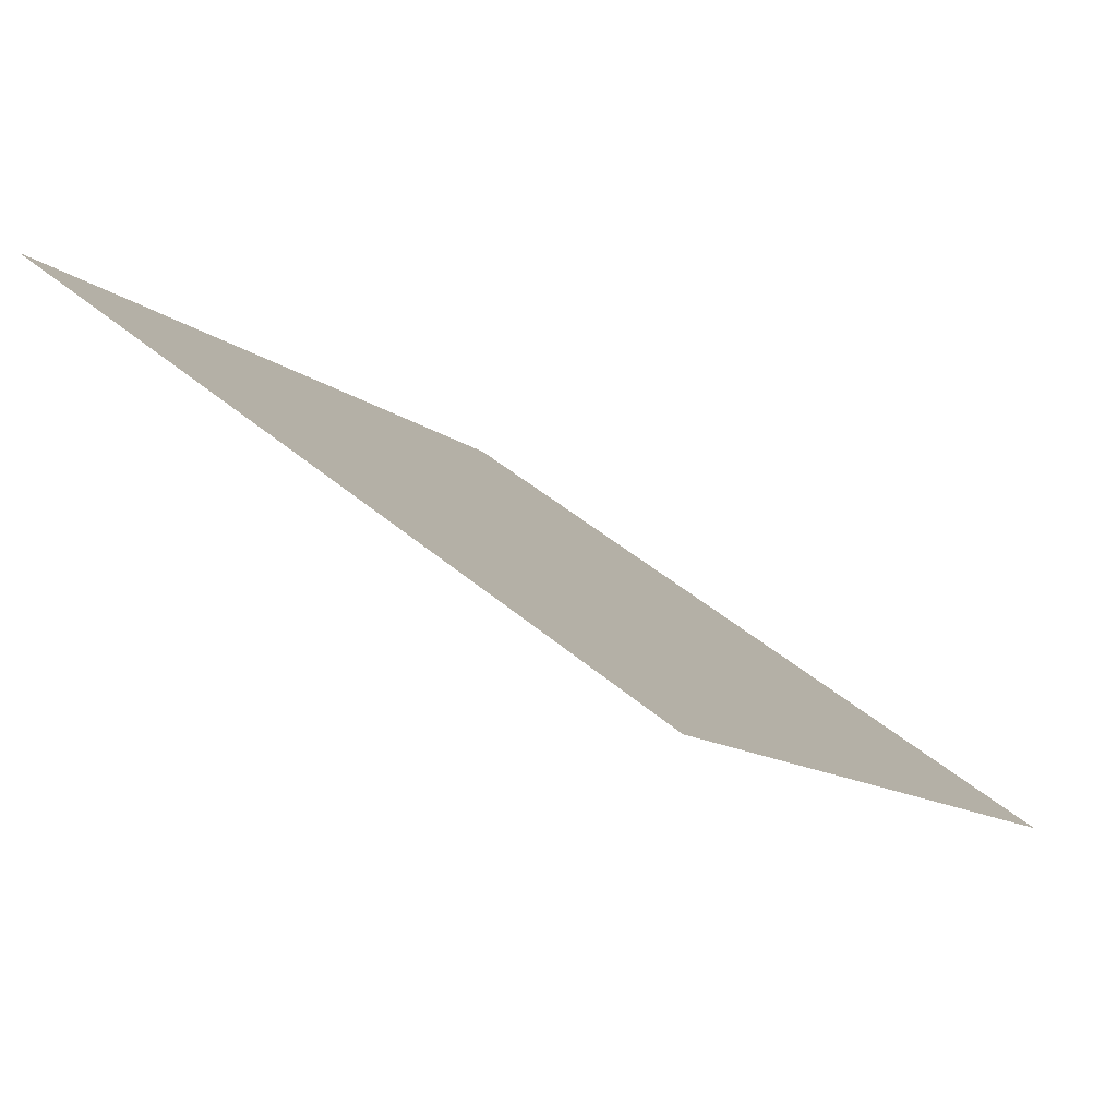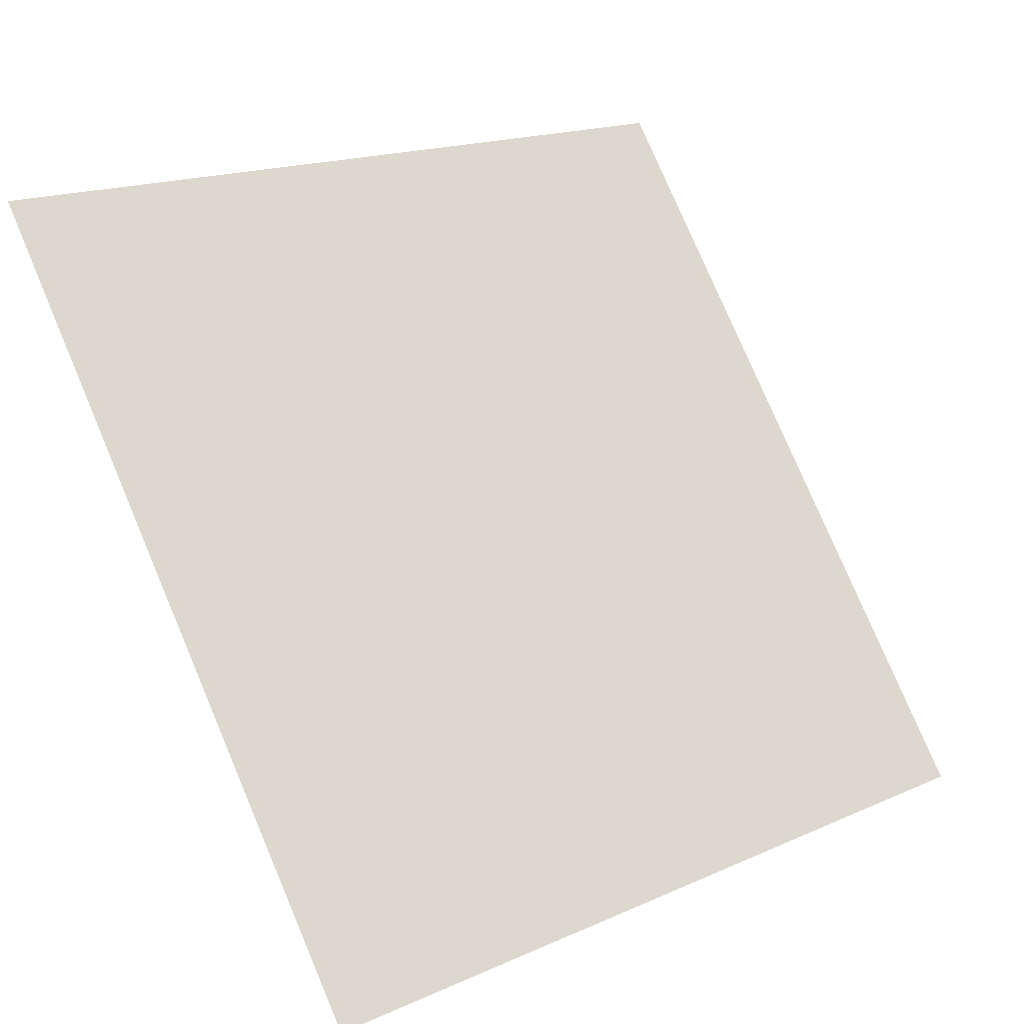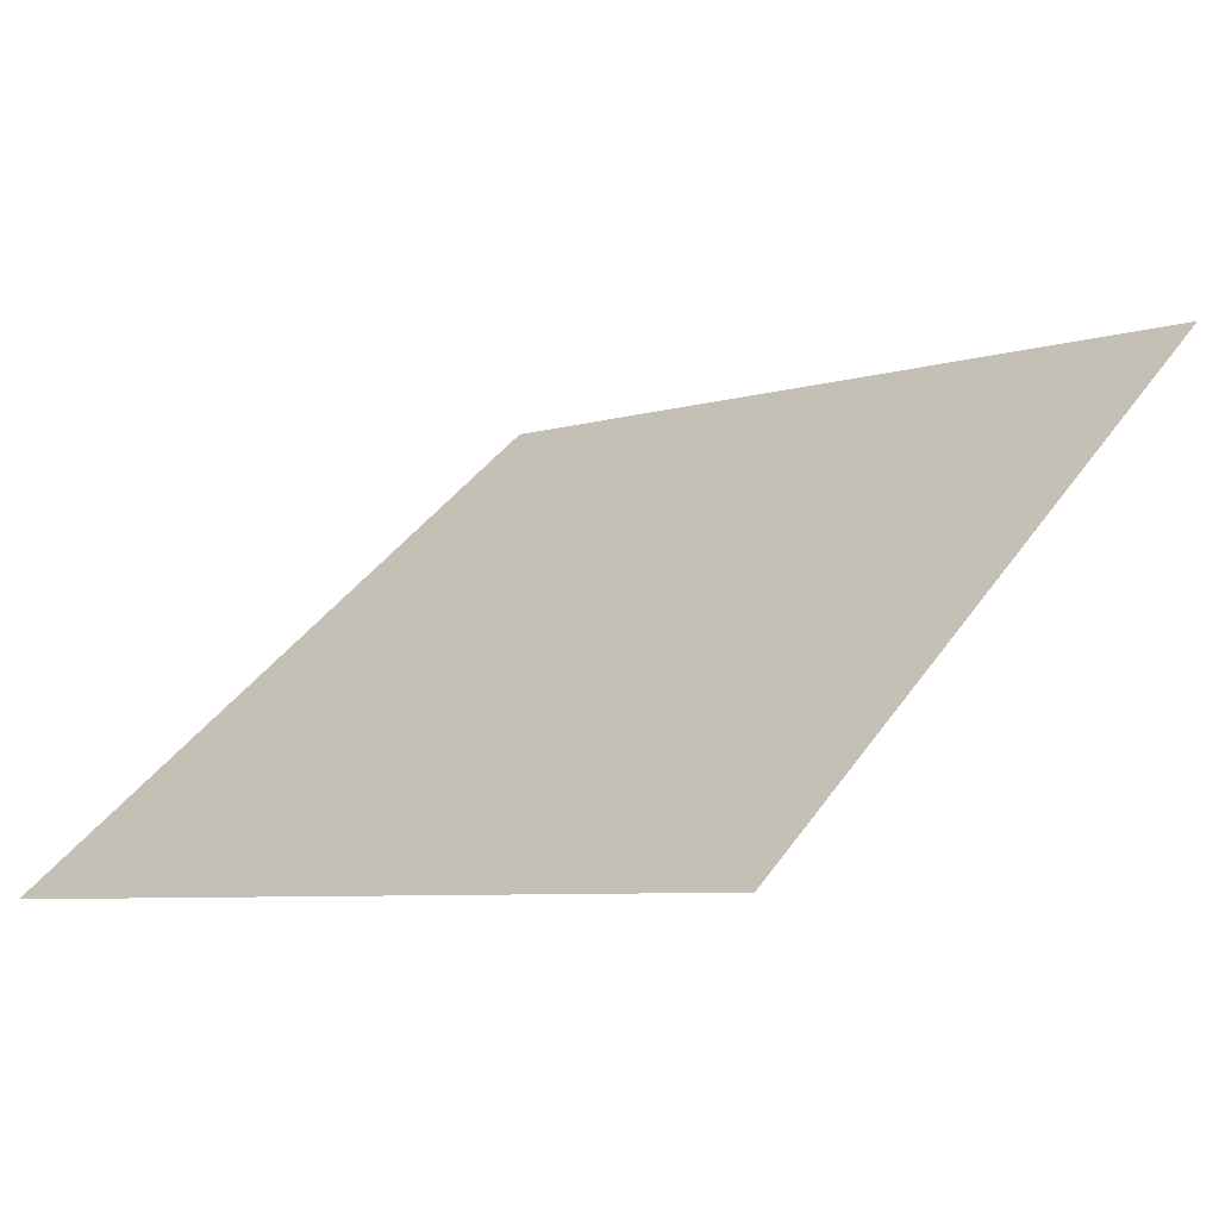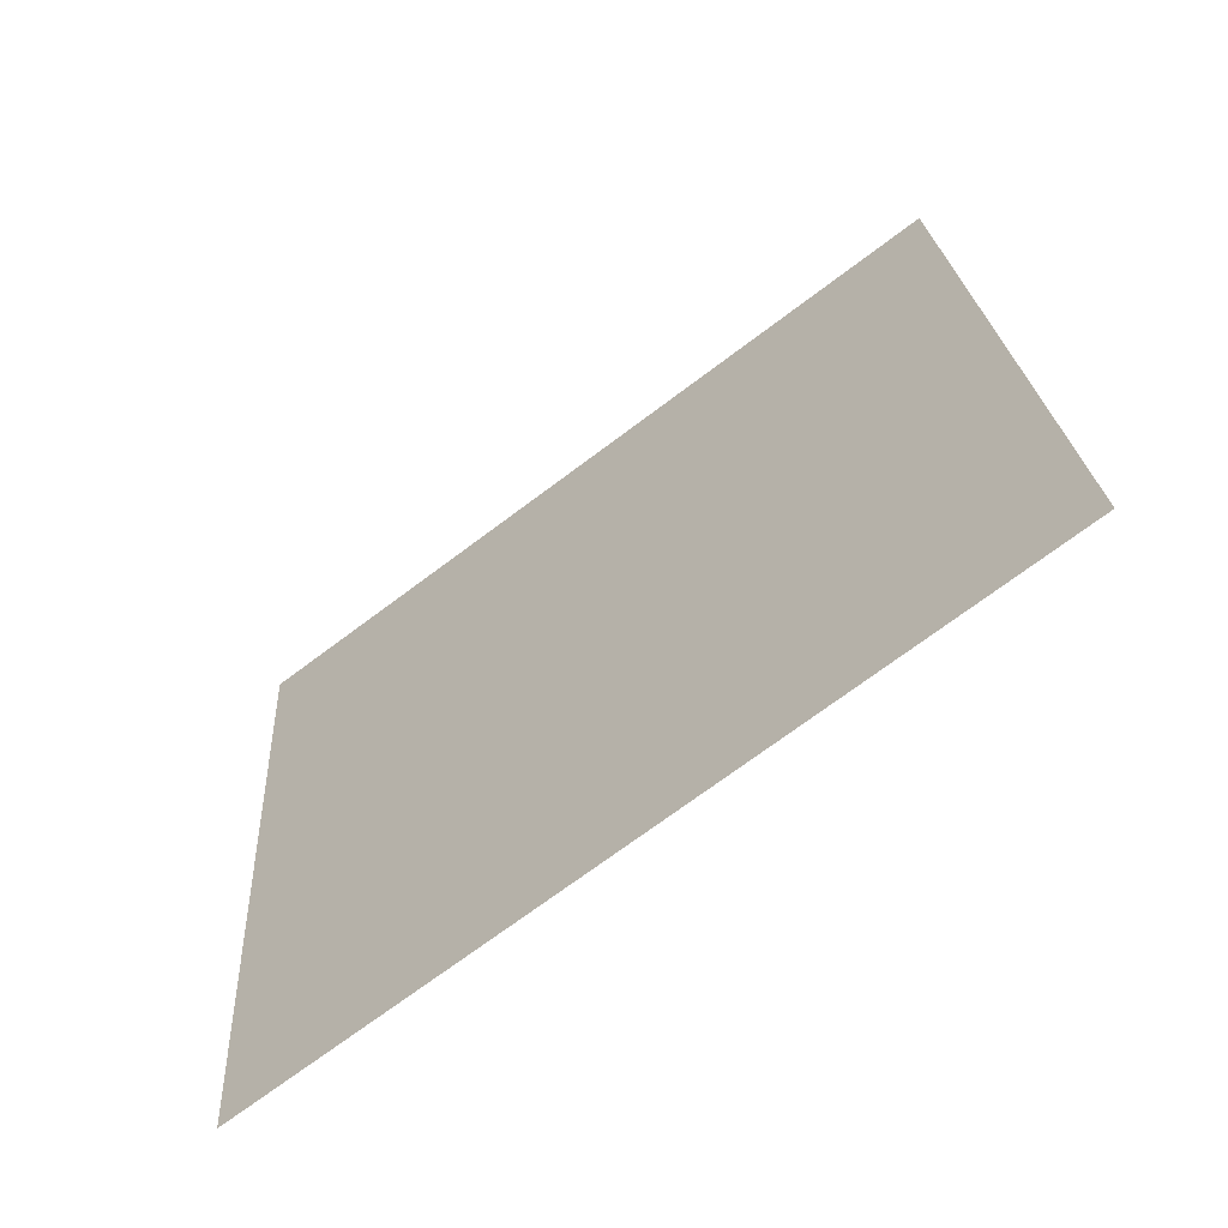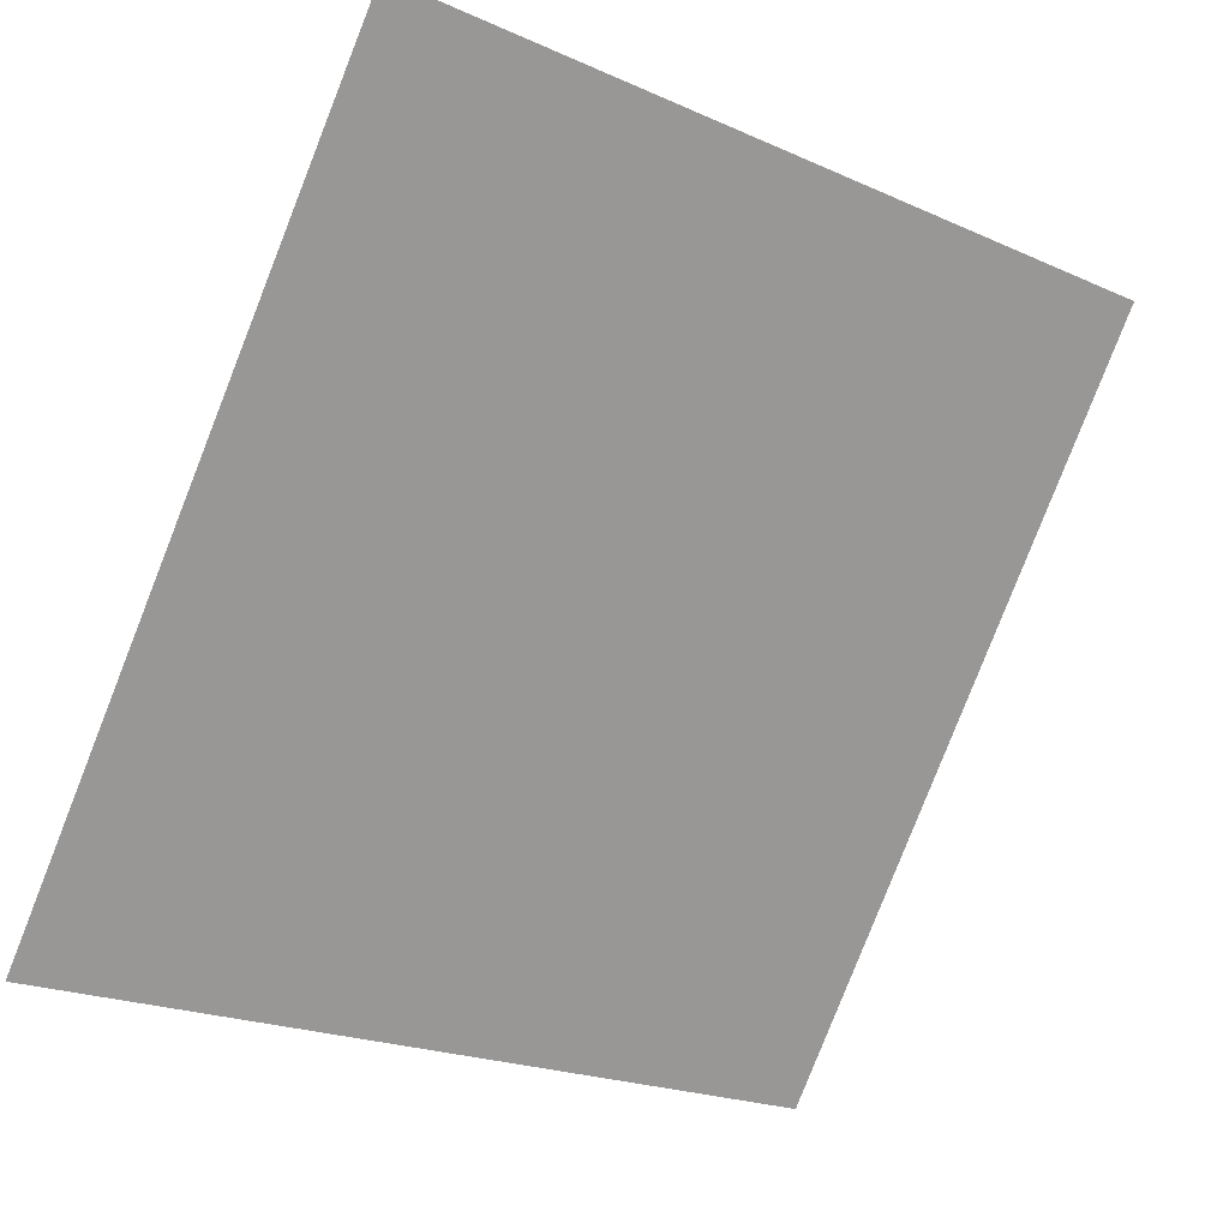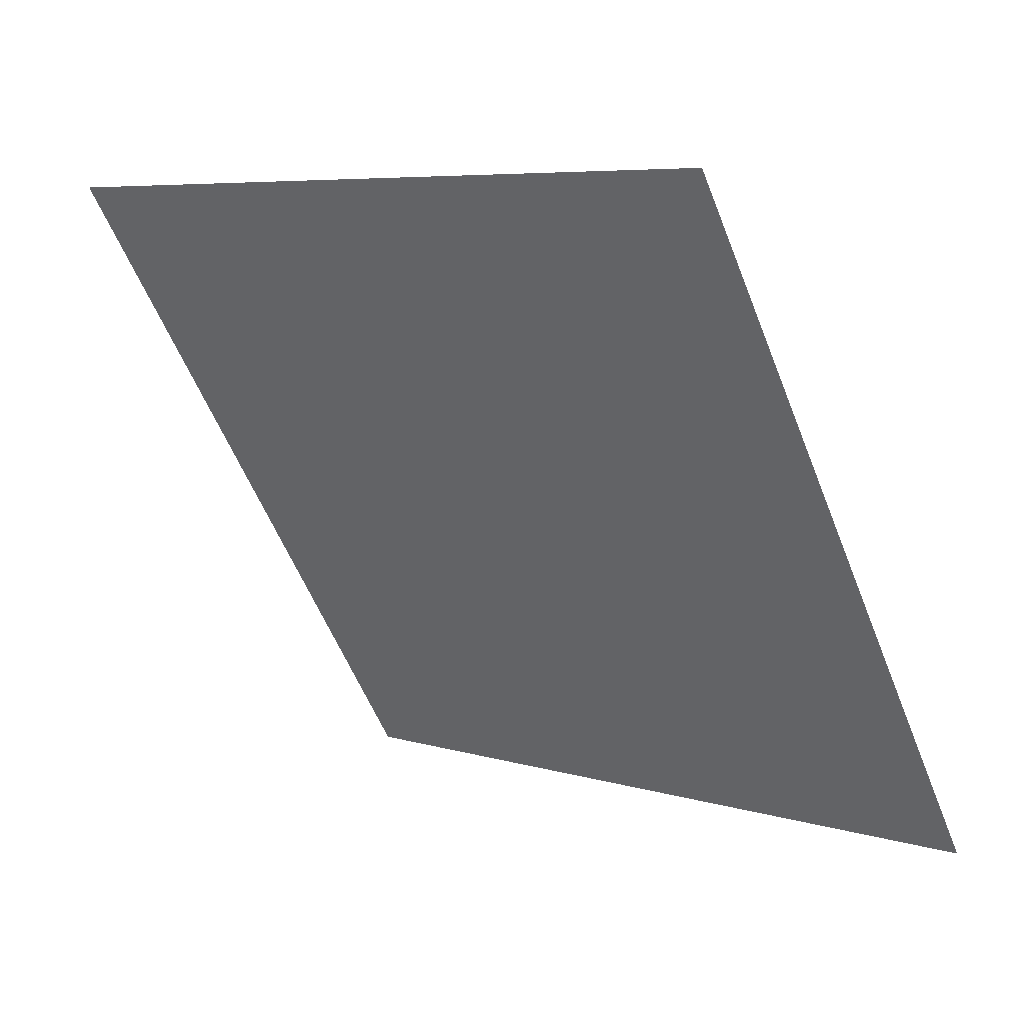
<metadata>
{"format":"obj","ext":"obj","renderer":"f3d","projection":"perspective","resolution":1024,"background":"white","views":[{"elev":-13.5,"azim":119.5,"up":"+Y"},{"elev":18.2,"azim":-42.6,"up":"+Z"},{"elev":-4.8,"azim":-138.6,"up":"+Y"},{"elev":24.3,"azim":-92.9,"up":"+Y"},{"elev":-22.3,"azim":140.5,"up":"+Z"},{"elev":-58.0,"azim":111.9,"up":"+Y"}]}
</metadata>
<code>
v 0.2428 0.9964 0.794
v 0.2363 0.9965 0.7941
v 0.2364 1 0.7993
v 0.243 1 0.7993
f 4 3 2 1

</code>
